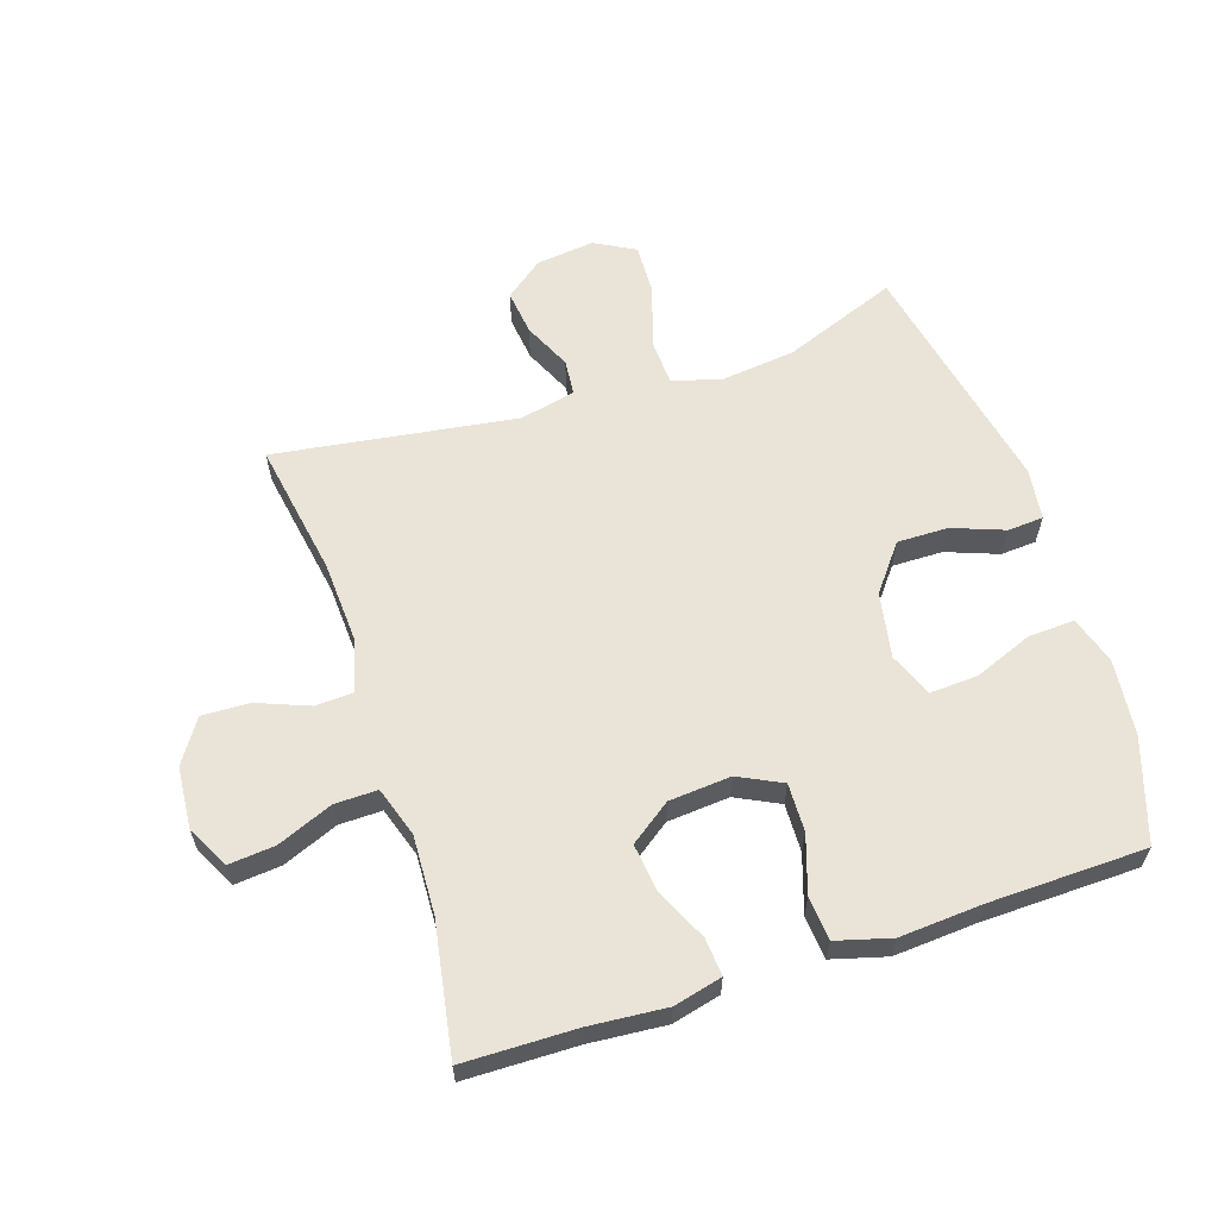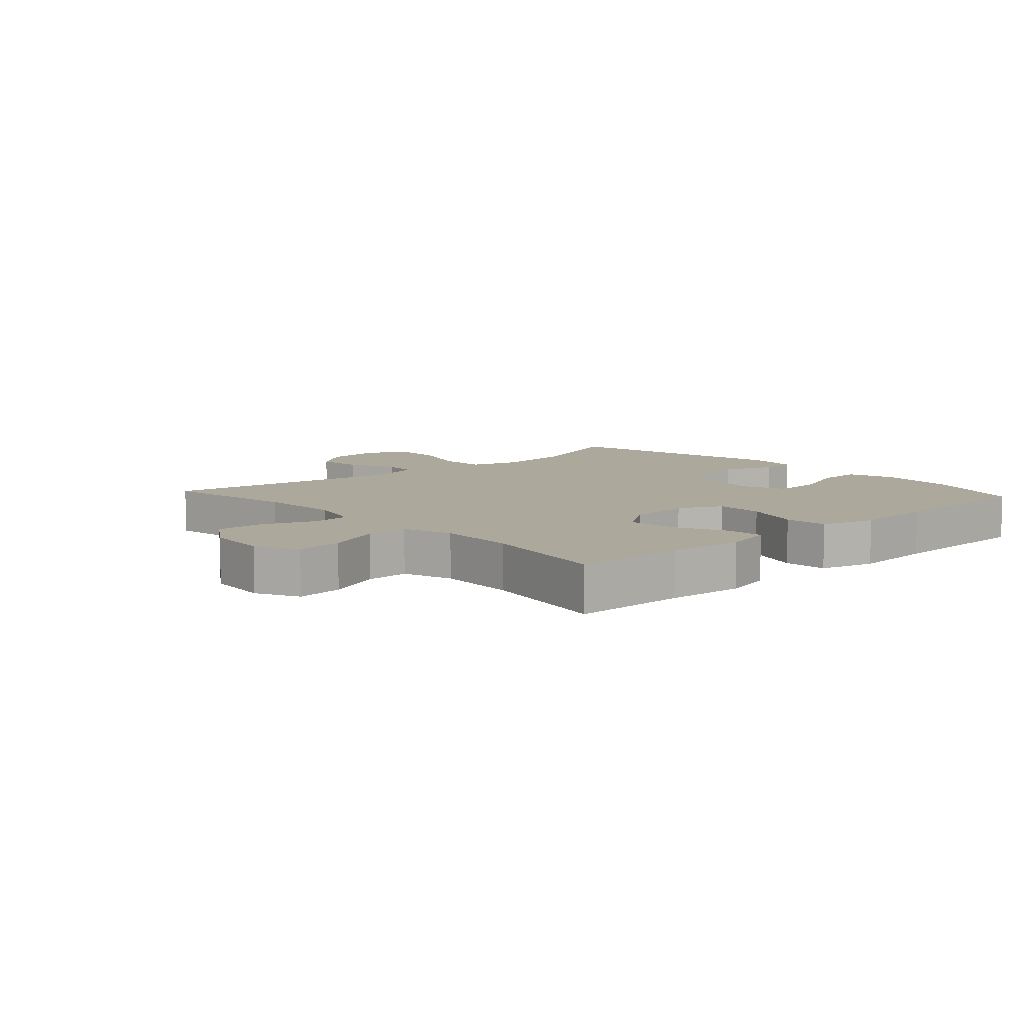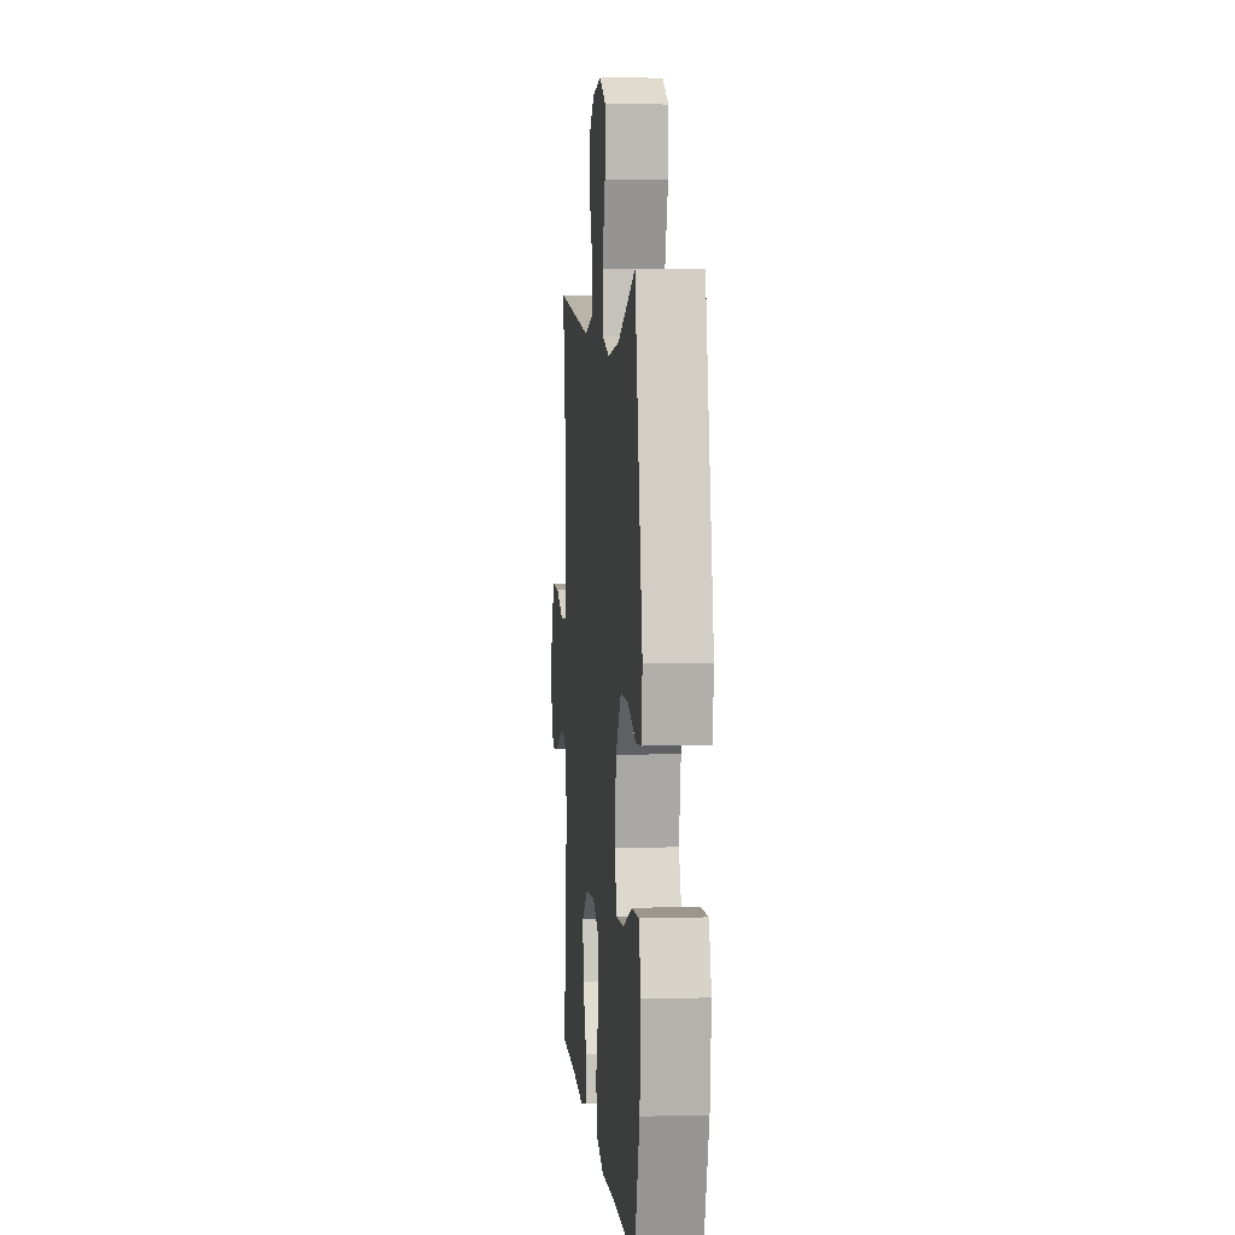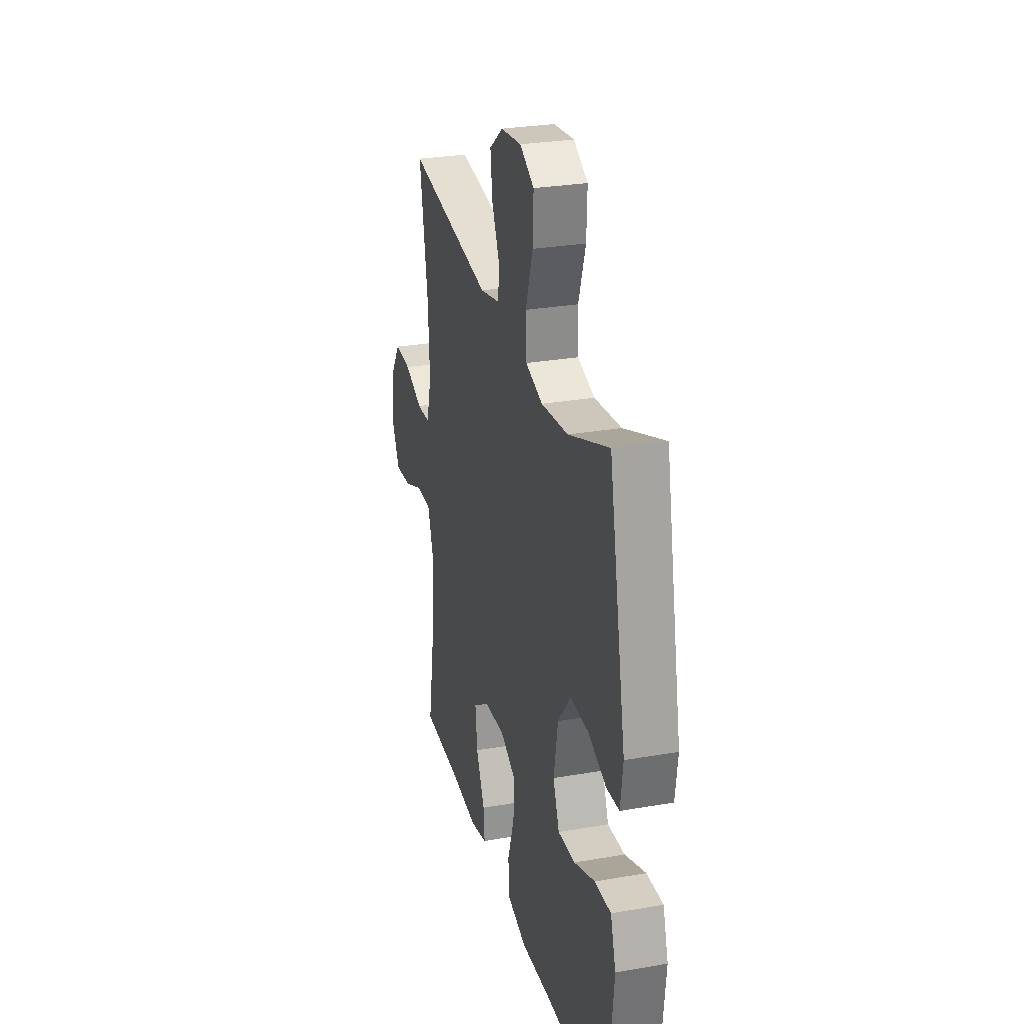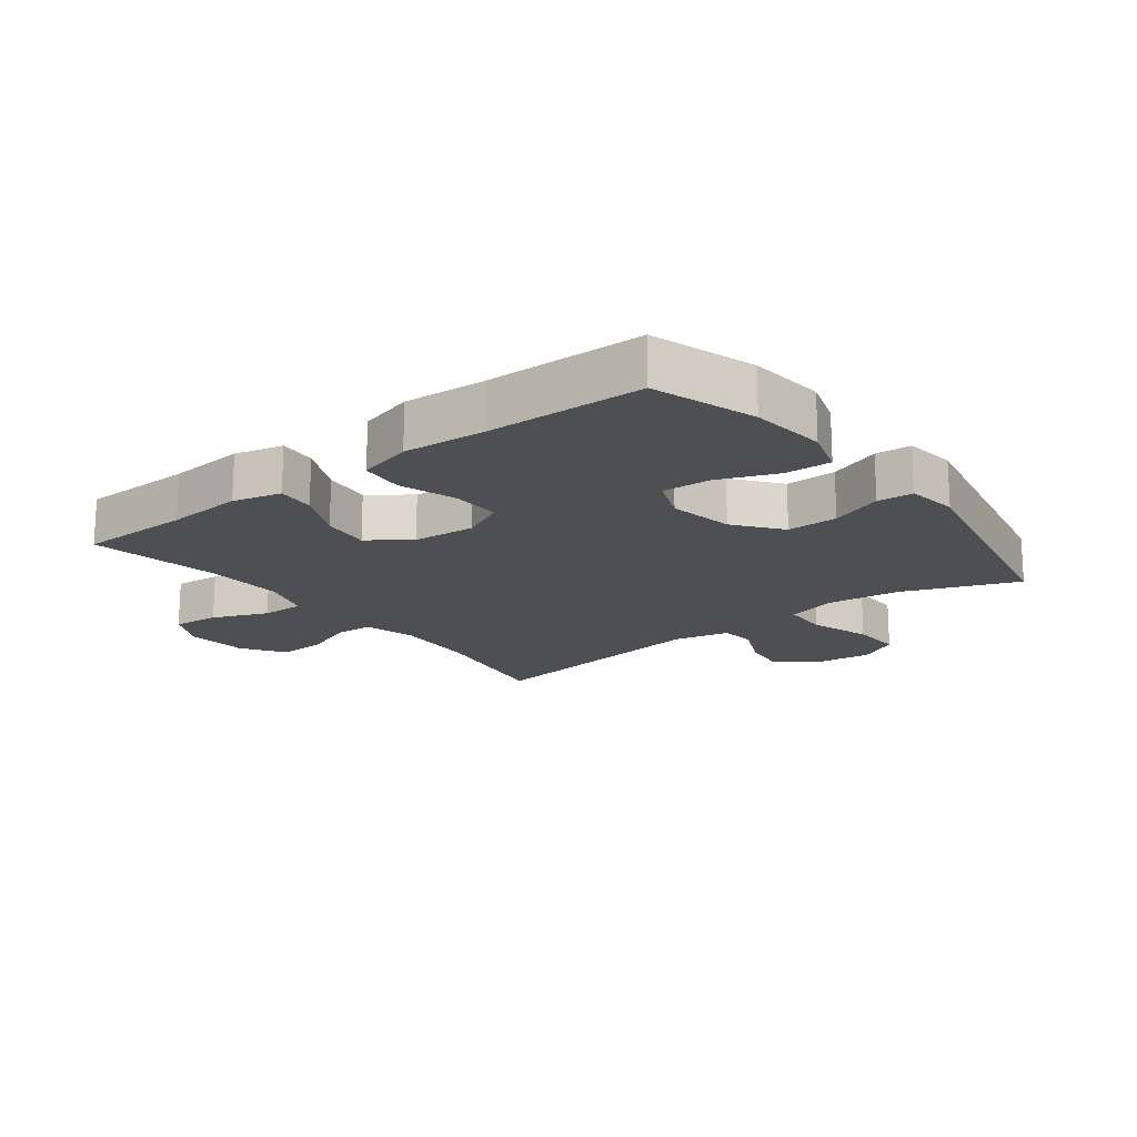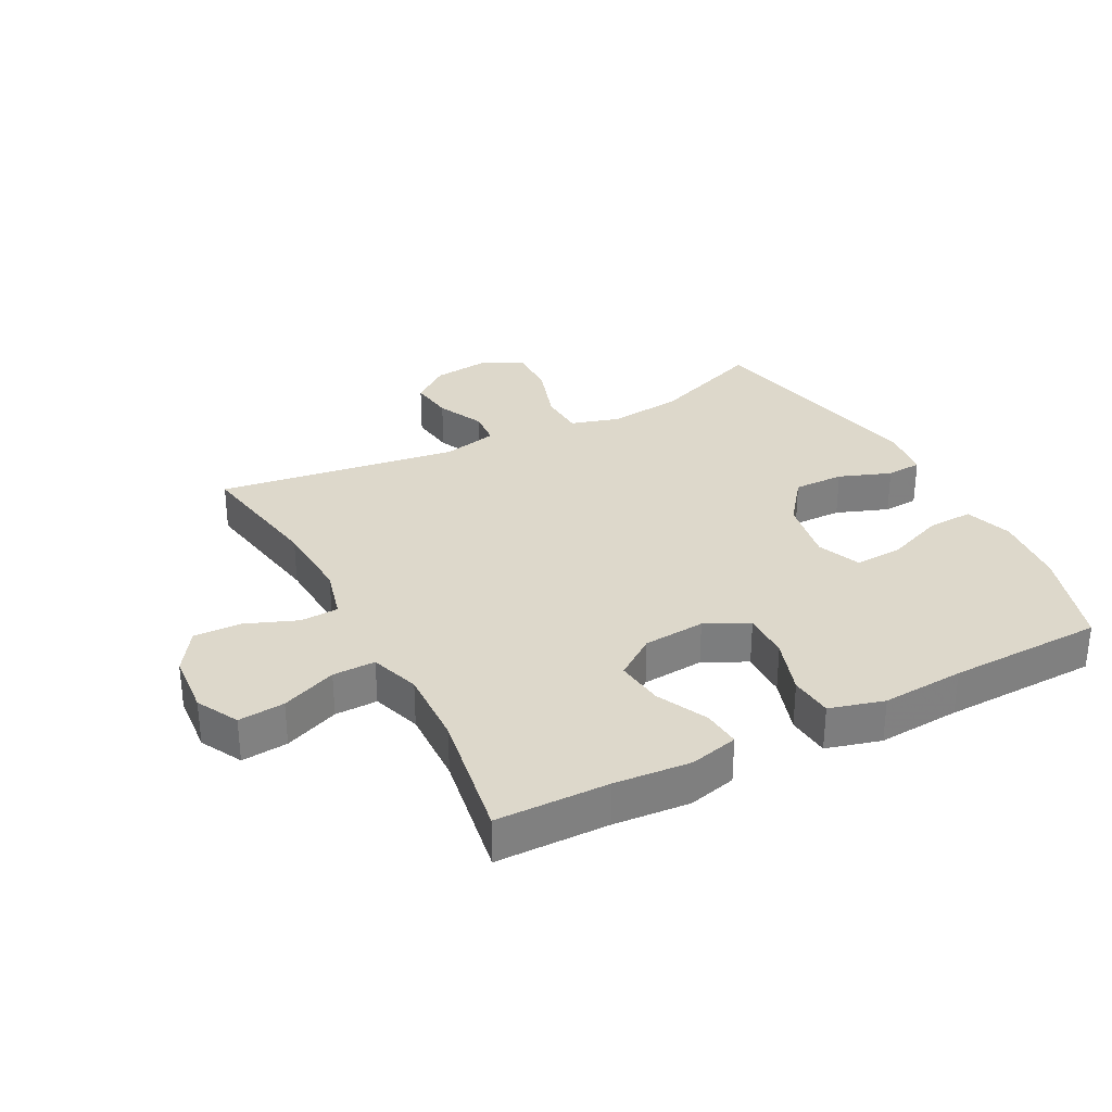
<metadata>
{"format":"obj","ext":"obj","renderer":"f3d","projection":"perspective","resolution":1024,"background":"white","views":[{"elev":60.9,"azim":161.9,"up":"+Y"},{"elev":8.5,"azim":137.8,"up":"+Y"},{"elev":4.8,"azim":-95.1,"up":"+Z"},{"elev":28.3,"azim":-104.7,"up":"+Z"},{"elev":-17.5,"azim":-142.5,"up":"+Y"},{"elev":31.2,"azim":152.3,"up":"+Y"}]}
</metadata>
<code>
v -0.5 0.07 -0.5
v -0.553 0.07 -0.337
v -0.566 0.07 -0.216
v -0.542 0.07 -0.14
v -0.469 0.07 -0.143
v -0.375 0.07 -0.18
v -0.298 0.07 -0.184
v -0.27 0.07 -0.114
v -0.289 0.07 -0.01
v -0.346 0.07 0.063
v -0.427 0.07 0.062
v -0.51 0.07 0.031
v -0.567 0.07 0.035
v -0.578 0.07 0.117
v -0.5 0.07 0.5
v -0.318 0.07 0.43
v -0.198 0.07 0.416
v -0.121 0.07 0.439
v -0.118 0.07 0.513
v -0.15 0.07 0.61
v -0.153 0.07 0.692
v -0.089 0.07 0.727
v 0.004 0.07 0.716
v 0.065 0.07 0.669
v 0.056 0.07 0.597
v 0.021 0.07 0.521
v 0.026 0.07 0.464
v 0.115 0.07 0.444
v 0.5 0.07 0.5
v 0.463 0.07 0.284
v 0.456 0.07 0.155
v 0.478 0.07 0.071
v 0.539 0.07 0.068
v 0.621 0.07 0.1
v 0.697 0.07 0.103
v 0.742 0.07 0.035
v 0.75 0.07 -0.064
v 0.715 0.07 -0.131
v 0.641 0.07 -0.124
v 0.553 0.07 -0.088
v 0.485 0.07 -0.087
v 0.459 0.07 -0.166
v 0.464 0.07 -0.291
v 0.5 0.07 -0.5
v 0.321 0.07 -0.503
v 0.199 0.07 -0.513
v 0.122 0.07 -0.494
v 0.127 0.07 -0.434
v 0.166 0.07 -0.352
v 0.175 0.07 -0.275
v 0.11 0.07 -0.228
v 0.011 0.07 -0.22
v -0.058 0.07 -0.254
v -0.056 0.07 -0.331
v -0.026 0.07 -0.422
v -0.032 0.07 -0.491
v -0.119 0.07 -0.515
v -0.251 0.07 -0.506
v -0.5 0 -0.5
v -0.553 0 -0.337
v -0.566 0 -0.216
v -0.542 0 -0.14
v -0.469 0 -0.143
v -0.375 0 -0.18
v -0.298 0 -0.184
v -0.27 0 -0.114
v -0.289 0 -0.01
v -0.346 0 0.063
v -0.427 0 0.062
v -0.51 0 0.031
v -0.567 0 0.035
v -0.578 0 0.117
v -0.5 0 0.5
v -0.318 0 0.43
v -0.198 0 0.416
v -0.121 0 0.439
v -0.118 0 0.513
v -0.15 0 0.61
v -0.153 0 0.692
v -0.089 0 0.727
v 0.004 0 0.716
v 0.065 0 0.669
v 0.056 0 0.597
v 0.021 0 0.521
v 0.026 0 0.464
v 0.115 0 0.444
v 0.5 0 0.5
v 0.463 0 0.284
v 0.456 0 0.155
v 0.478 0 0.071
v 0.539 0 0.068
v 0.621 0 0.1
v 0.697 0 0.103
v 0.742 0 0.035
v 0.75 0 -0.064
v 0.715 0 -0.131
v 0.641 0 -0.124
v 0.553 0 -0.088
v 0.485 0 -0.087
v 0.459 0 -0.166
v 0.464 0 -0.291
v 0.5 0 -0.5
v 0.321 0 -0.503
v 0.199 0 -0.513
v 0.122 0 -0.494
v 0.127 0 -0.434
v 0.166 0 -0.352
v 0.175 0 -0.275
v 0.11 0 -0.228
v 0.011 0 -0.22
v -0.058 0 -0.254
v -0.056 0 -0.331
v -0.026 0 -0.422
v -0.032 0 -0.491
v -0.119 0 -0.515
v -0.251 0 -0.506
f 56 57 58
f 55 56 58
f 54 55 58
f 1 2 3
f 58 1 3
f 54 58 3
f 53 54 3
f 52 53 3
f 47 48 49
f 46 47 49
f 45 46 49
f 45 49 50
f 44 45 50
f 43 44 50
f 42 43 50 51
f 38 39 40
f 37 38 40
f 36 37 40
f 35 36 40
f 34 35 40
f 33 34 40
f 32 33 40 41
f 42 51 52
f 41 42 52
f 32 41 52
f 31 32 52
f 24 25 26
f 23 24 26
f 22 23 26
f 21 22 26
f 20 21 26
f 19 20 26
f 18 19 26 27
f 17 18 27 28
f 14 15 16
f 13 14 16
f 12 13 16
f 11 12 16
f 10 11 16 17
f 9 10 17 28
f 3 4 5 6
f 3 6 7
f 52 3 7
f 52 7 8
f 31 52 8
f 30 31 8
f 28 29 30
f 9 28 30
f 8 9 30
f 116 115 114
f 116 114 113
f 116 113 112
f 61 60 59
f 61 59 116
f 61 116 112
f 61 112 111
f 61 111 110
f 107 106 105
f 107 105 104
f 107 104 103
f 108 107 103
f 108 103 102
f 108 102 101
f 109 108 101 100
f 98 97 96
f 98 96 95
f 98 95 94
f 98 94 93
f 98 93 92
f 98 92 91
f 99 98 91 90
f 110 109 100
f 110 100 99
f 110 99 90
f 110 90 89
f 84 83 82
f 84 82 81
f 84 81 80
f 84 80 79
f 84 79 78
f 84 78 77
f 85 84 77 76
f 86 85 76 75
f 74 73 72
f 74 72 71
f 74 71 70
f 74 70 69
f 75 74 69 68
f 86 75 68 67
f 64 63 62 61
f 65 64 61
f 65 61 110
f 66 65 110
f 66 110 89
f 66 89 88
f 88 87 86
f 88 86 67
f 88 67 66
f 1 59 60 2
f 2 60 61 3
f 3 61 62 4
f 4 62 63 5
f 5 63 64 6
f 6 64 65 7
f 7 65 66 8
f 8 66 67 9
f 9 67 68 10
f 10 68 69 11
f 11 69 70 12
f 12 70 71 13
f 13 71 72 14
f 14 72 73 15
f 15 73 74 16
f 16 74 75 17
f 17 75 76 18
f 18 76 77 19
f 19 77 78 20
f 20 78 79 21
f 21 79 80 22
f 22 80 81 23
f 23 81 82 24
f 24 82 83 25
f 25 83 84 26
f 26 84 85 27
f 27 85 86 28
f 28 86 87 29
f 29 87 88 30
f 30 88 89 31
f 31 89 90 32
f 32 90 91 33
f 33 91 92 34
f 34 92 93 35
f 35 93 94 36
f 36 94 95 37
f 37 95 96 38
f 38 96 97 39
f 39 97 98 40
f 40 98 99 41
f 41 99 100 42
f 42 100 101 43
f 43 101 102 44
f 44 102 103 45
f 45 103 104 46
f 46 104 105 47
f 47 105 106 48
f 48 106 107 49
f 49 107 108 50
f 50 108 109 51
f 51 109 110 52
f 52 110 111 53
f 53 111 112 54
f 54 112 113 55
f 55 113 114 56
f 56 114 115 57
f 57 115 116 58
f 58 116 59 1

</code>
